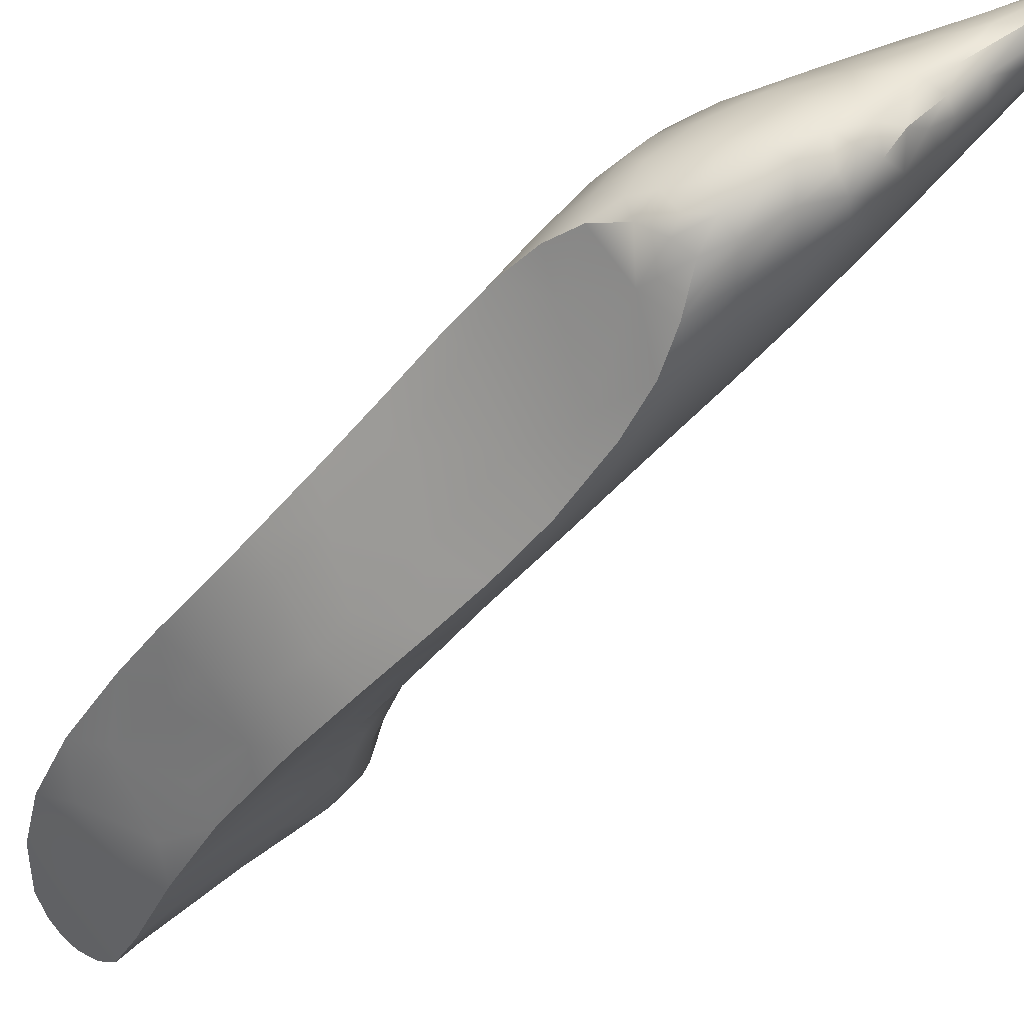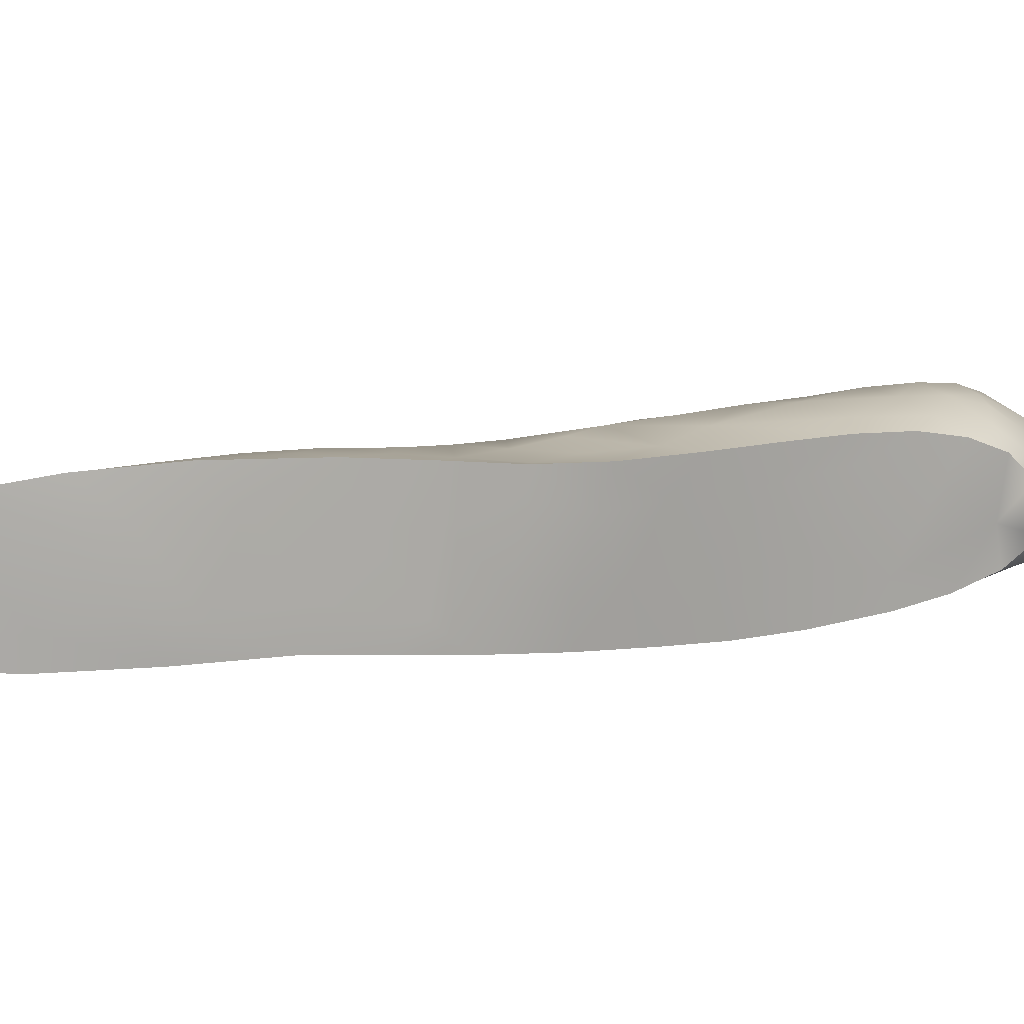
<metadata>
{"format":"obj","ext":"obj","renderer":"f3d","projection":"perspective","resolution":1024,"background":"white","views":[{"elev":-27.9,"azim":159.0,"up":"+Y"},{"elev":-30.4,"azim":85.3,"up":"+Y"}]}
</metadata>
<code>
v 122.2 -19.1 1221
v 112.6 -12.1 1195
v 110.5 -15.94 1232
v 111.8 -17.46 1232
v 98.23 1.969 1192
v 119.9 -14.14 1213
v 99.37 1.461 1196
v 106.5 -11.53 1199
v 99.11 1.801 1195
v 121.6 -22.7 1230
v 114.5 -14.73 1231
v 95.5 1.974 1189
v 110.9 -4.575 1199
v 106.9 -8.73 1190
v 111.1 -13.4 1195
v 118.5 -19.48 1213
v 100.3 -0.813 1190
v 120.4 -16.97 1212
v 101.3 -5.659 1201
v 111.1 -14.64 1228
v 110.3 -15.2 1231
v 107.9 -10.51 1214
v 97.24 0.8717 1196
v 117.8 -15.28 1232
v 97.8 1.699 1191
v 117.8 -14.01 1206
v 96.06 0.579 1193
v 114.7 -12.13 1217
v 119 -13.81 1221
v 112.3 -16.54 1235
v 121.7 -17.42 1215
v 96.87 0.9356 1189
v 123.6 -19.21 1225
v 113.4 -18.84 1233
v 110.7 -13.43 1220
v 109 -13.9 1200
v 97.24 2.223 1194
v 101.8 -4.968 1191
v 99.76 -3.862 1198
v 114.8 -11.25 1215
v 102 -5.845 1192
v 106.2 -9.272 1191
v 101 0.7176 1193
v 101.8 -3.066 1190
v 111.5 -15.8 1218
v 111 -16.37 1233
v 113.3 -6.805 1203
v 105.5 -8.866 1210
v 118 -14.34 1225
v 112.6 -17.36 1203
v 98.3 1.799 1196
v 115.2 -14.45 1227
v 117.9 -21.55 1220
v 109.4 -12.17 1194
v 105.5 -3.475 1191
v 111.1 -14.62 1197
v 105.9 -10.02 1208
v 105.1 -7.849 1190
v 117 -12.85 1219
v 113.9 -18.67 1207
v 110.7 -15.14 1199
v 112.2 -11.2 1193
v 119.6 -19.88 1216
v 121.2 -23.31 1233
v 111.2 -7.183 1205
v 109.3 -13.99 1210
v 102.8 -1.54 1191
v 113.5 -15.75 1235
v 111.1 -16.17 1208
v 117.4 -16.05 1235
v 109.6 -3.495 1197
v 103.6 -3.831 1190
v 106.2 -7.811 1190
v 116.9 -13.68 1222
v 119.2 -23.64 1236
v 110.9 -15.32 1228
v 105.9 -10.77 1195
v 108.5 -11.04 1215
v 95.76 2.524 1190
v 109.7 -14.79 1205
v 100.6 -3.192 1190
v 96.1 0.3236 1191
v 115.1 -20.2 1229
v 109.8 -9.878 1212
v 98.94 0.1645 1197
v 117.7 -19.06 1238
v 121 -22.58 1227
v 99.86 -3.606 1191
v 121.8 -22.09 1240
v 116.9 -20.66 1217
v 113.8 -18.07 1222
v 97.85 0.2778 1197
v 110.3 -14.31 1216
v 123.3 -19.1 1236
v 120 -14.77 1225
v 94.43 2.523 1190
v 118.7 -23.26 1232
v 125 -18.24 1227
v 121.2 -21.15 1240
v 112.5 -17.88 1228
v 107.3 -10.82 1193
v 103.9 -8.604 1194
v 108.1 -11.9 1212
v 112.8 -7.52 1194
v 118.2 -16.75 1236
v 113.3 -10.42 1194
v 120.9 -18.47 1237
v 120.8 -19.69 1239
v 114.6 -9.957 1195
v 121.8 -18.66 1218
v 97 1.474 1190
v 109.4 -9.566 1191
v 116.8 -20.98 1213
v 117.2 -20.51 1237
v 117.7 -14.85 1229
v 110.2 -13.48 1218
v 107 -10.96 1210
v 110.9 -15.85 1202
v 99.44 -2.575 1190
v 98.57 -1.599 1198
v 124.2 -17.36 1222
v 121.8 -22.4 1238
v 95.81 2.445 1192
v 110.8 -5.735 1193
v 102.4 -4.552 1190
v 112.8 -5.908 1200
v 112.9 -17.38 1225
v 121.1 -22.83 1240
v 121.6 -15.41 1212
v 120.1 -24.39 1237
v 124.1 -18.34 1231
v 119.4 -13.72 1216
v 121.7 -15.65 1218
v 98.9 -0.7059 1190
v 118.6 -22.67 1227
v 121.2 -15.14 1223
v 119.9 -21.52 1239
v 100.2 1.427 1194
v 110.3 -14.71 1214
v 111.2 -9.296 1192
v 116.4 -9.97 1209
v 123.4 -20.66 1239
v 114.4 -15.14 1203
v 114 -10.13 1212
v 123.2 -19.81 1238
v 121.7 -15.84 1226
v 121.4 -15.57 1215
v 120.4 -23.67 1239
v 118 -18.34 1238
v 113.9 -17.61 1236
v 122.6 -18.11 1234
v 108.3 -12.6 1196
v 119.5 -16.69 1235
v 124.6 -19.78 1236
v 117.5 -17.09 1237
v 113 -6.693 1195
v 110.7 -16.06 1230
v 114.6 -11.48 1198
v 108.4 -8.541 1191
v 119.9 -20.47 1239
v 122.5 -21.42 1240
v 123.5 -16.9 1219
v 104.7 -9.382 1204
v 110.4 -5.465 1201
v 115.5 -20.11 1226
v 115.2 -19.76 1210
v 96.39 2.5 1192
v 123 -17.21 1229
v 116.2 -16.36 1236
v 120.1 -13.9 1208
v 115.1 -8.232 1204
v 105.2 -2.106 1196
v 96.97 -0.004362 1190
v 115.8 -20.64 1234
v 111.5 -14.94 1233
v 119.6 -23.29 1238
v 117.1 -11.05 1212
v 95.01 2.265 1192
v 99.23 -3.394 1193
v 119.4 -15.74 1210
v 120.1 -24.48 1233
v 111.3 -17.06 1231
v 114.3 -7.293 1199
v 118.8 -13.32 1218
v 106 -5.263 1190
v 111 -4.325 1196
v 125.2 -19.08 1232
v 118.1 -20.76 1238
v 113 -16.23 1236
v 111.3 -15.66 1234
v 115.9 -18.68 1237
v 123.3 -16.7 1224
v 97.57 -1.127 1191
v 122.5 -16.05 1220
v 114.9 -20.27 1232
v 117 -21.96 1233
v 112.2 -5.189 1198
v 104.8 -3.396 1199
v 97.04 0.1835 1196
v 95.24 2.462 1190
v 94.92 1.866 1191
v 112.8 -13.78 1223
v 123.3 -21.1 1236
v 95.82 1.679 1193
v 108.9 -12.08 1215
v 116.3 -9.67 1202
v 119.7 -22.44 1239
v 119.8 -15.91 1231
v 115.3 -8.807 1198
v 114.1 -8.335 1207
v 116.5 -10.29 1199
v 108.1 -3.458 1198
v 111.5 -14.62 1225
v 111.5 -15.79 1200
v 99.87 0.49 1191
v 118.2 -12.29 1213
v 98.5 -2.159 1197
v 117.4 -12.12 1216
v 112.6 -18.36 1231
v 116.5 -17.3 1237
v 119.4 -13.32 1210
v 114.9 -8.388 1206
v 120.6 -21.47 1223
v 106.7 -1.956 1195
v 94.76 2.162 1190
v 119.4 -22.95 1223
v 101.5 -5.446 1204
v 109.5 -3.731 1195
v 114.9 -17.12 1237
v 122.6 -16.37 1215
v 106.1 -4.678 1201
v 101.8 -6.368 1194
v 115.1 -16.52 1237
v 97.05 1.714 1195
v 99.81 -3.398 1200
v 112.6 -14.81 1200
v 115.2 -19.43 1236
v 119.3 -18.06 1237
v 104.7 -9.016 1206
v 109.2 -10.83 1215
v 123.9 -20.15 1230
v 102.8 -0.3507 1193
v 107.7 -12.58 1206
v 104.5 -6.2 1205
v 120 -23.93 1228
v 124 -20.47 1232
v 116.6 -11.98 1202
v 115.5 -19.78 1214
v 112.6 -9.323 1193
v 117.8 -18.41 1211
v 107.7 -8.213 1208
v 111.7 -16.59 1227
v 110.4 -15.29 1233
v 107.1 -9.965 1213
v 103.1 -5.999 1190
v 111.2 -11.79 1193
v 115.4 -19.32 1220
v 118.2 -22.01 1217
v 113.6 -9.264 1194
v 114.6 -18.85 1217
v 115.6 -9.903 1197
v 105.1 -8.954 1191
v 98.01 1.254 1197
v 106.2 -2.154 1193
v 109.5 -11.99 1217
v 102.4 -6.696 1204
v 111.6 -14.84 1223
v 111.5 -13.7 1222
v 120.2 -14.39 1220
v 107.2 -7.231 1190
v 109.9 -11.18 1192
v 111.6 -15.37 1225
v 108.5 -4.365 1193
v 118.7 -12.46 1205
v 106.8 -11.85 1202
v 95.62 1.236 1190
v 112.5 -8.801 1209
v 113.7 -18.54 1210
v 110 -13.9 1197
v 113.9 -15.14 1233
v 112.8 -7.105 1204
v 119.5 -15.08 1228
v 104 -9.073 1197
v 94.93 2.723 1191
v 111.6 -11.13 1215
v 110.8 -10.51 1192
v 116.7 -15.51 1234
v 101.7 0.8876 1195
v 97.44 -1.307 1194
v 103.4 -1.062 1196
v 116.3 -14.94 1232
v 118.8 -22.45 1220
v 109.4 -7.849 1191
v 112.7 -17.19 1218
v 114.1 -8.321 1195
v 121.1 -23.38 1236
v 117.9 -21.98 1237
v 103.4 -7.255 1207
v 100.7 -5.156 1197
v 115.6 -15.84 1235
v 117 -20.81 1223
v 101.6 -2.655 1199
v 115.6 -9.743 1210
v 108.1 -9.986 1191
v 103.7 -7.521 1191
v 110.6 -14.93 1232
v 112.3 -14.63 1231
v 107.6 -5.45 1191
v 98.66 -1.48 1190
v 98.1 2.116 1194
v 106.6 -11.02 1194
v 110.7 -7.249 1192
v 100.4 -0.7251 1197
v 116.2 -17.16 1208
v 114 -13.12 1221
v 112.2 -14.34 1227
v 102.6 -7.457 1195
v 117.5 -11.14 1208
v 117.6 -11.17 1204
v 102.3 -4.611 1202
v 112.2 -17.34 1206
v 112 -5.497 1195
v 115.8 -10.73 1213
v 113.4 -6.552 1197
v 112.8 -17.66 1234
v 105.4 -6.634 1190
v 94.65 2.647 1190
v 119.5 -21.26 1219
v 105.4 -9.689 1192
v 111 -15.15 1233
v 112 -10.41 1193
v 104.2 -0.4661 1195
v 110.5 -12.03 1218
v 114.8 -14.06 1224
v 111.9 -15.73 1222
v 112.1 -16.95 1213
v 103.5 -8.398 1200
v 111.7 -12.71 1220
v 111.9 -14.12 1224
v 117.5 -11.21 1202
v 104.1 -6.415 1190
v 110.3 -15.23 1232
v 108 -6.488 1204
v 95.5 1.974 1189
v 95.5 1.974 1189
v 111.1 -13.4 1195
v 111.1 -14.64 1228
v 111.1 -14.64 1228
v 110.3 -15.2 1231
v 107.9 -10.51 1214
v 107.9 -10.51 1214
v 107.9 -10.51 1214
v 97.24 0.8717 1196
v 96.87 0.9356 1189
v 110.7 -13.43 1220
v 110.7 -13.43 1220
v 105.5 -8.866 1210
v 112.6 -17.36 1203
v 111.1 -14.62 1197
v 113.9 -18.67 1207
v 108.5 -11.04 1215
v 121.8 -22.09 1240
v 97.85 0.2778 1197
v 97.85 0.2778 1197
v 94.43 2.523 1190
v 94.43 2.523 1190
v 125 -18.24 1227
v 114.6 -9.957 1195
v 116.8 -20.98 1213
v 98.57 -1.599 1198
v 124.2 -17.36 1222
v 95.81 2.445 1192
v 121.1 -22.83 1240
v 121.6 -15.41 1212
v 120.1 -24.39 1237
v 98.9 -0.7059 1190
v 123.4 -20.66 1239
v 120.4 -23.67 1239
v 124.6 -19.78 1236
v 122.5 -21.42 1240
v 123.5 -16.9 1219
v 115.2 -19.76 1210
v 120.1 -13.9 1208
v 96.97 -0.004362 1190
v 95.01 2.265 1192
v 120.1 -24.48 1233
v 125.2 -19.08 1232
v 113 -16.23 1236
v 111.3 -15.66 1234
v 95.24 2.462 1190
v 95.82 1.679 1193
v 116.5 -10.29 1199
v 111.5 -15.79 1200
v 106.7 -1.956 1195
v 94.76 2.162 1190
v 94.76 2.162 1190
v 119.4 -22.95 1223
v 101.5 -5.446 1204
v 122.6 -16.37 1215
v 115.1 -16.52 1237
v 97.05 1.714 1195
v 97.05 1.714 1195
v 99.81 -3.398 1200
v 109.2 -10.83 1215
v 120 -23.93 1228
v 110.4 -15.29 1233
v 107.1 -9.965 1213
v 118.2 -22.01 1217
v 115.6 -9.903 1197
v 98.01 1.254 1197
v 98.01 1.254 1197
v 109.5 -11.99 1217
v 111.6 -14.84 1223
v 111.6 -14.84 1223
v 118.7 -12.46 1205
v 95.62 1.236 1190
v 94.93 2.723 1191
v 94.93 2.723 1191
v 118.8 -22.45 1220
v 103.4 -7.255 1207
v 94.65 2.647 1190
v 94.65 2.647 1190
v 94.65 2.647 1190
v 104.2 -0.4661 1195
v 111.9 -14.12 1224
v 111.9 -14.12 1224
v 117.5 -11.21 1202
v 104.1 -6.415 1190
v 110.3 -15.23 1232
g grp1
f 131 151 187
f 131 187 98
f 161 99 89
f 99 161 108
f 160 137 99
f 160 99 108
f 153 107 151
f 130 176 75
f 130 148 176
f 137 128 89
f 99 137 89
f 176 148 207
f 86 137 160
f 86 160 108
f 149 86 108
f 149 108 238
f 238 107 105
f 105 153 70
f 146 208 168
f 136 146 192
f 194 136 192
f 133 269 194
f 269 136 194
f 95 146 136
f 287 153 208
f 95 282 146
f 282 115 208
f 115 24 208
f 220 155 169
f 220 149 155
f 114 188 191
f 188 114 297
f 174 196 297
f 192 168 98
f 121 192 98
f 297 196 75
f 176 297 75
f 188 207 137
f 176 207 297
f 188 297 207
f 97 75 196
f 162 133 194
f 162 230 133
f 181 75 97
f 132 133 147
f 24 287 208
f 70 169 105
f 229 86 220
f 229 191 86
f 196 174 195
f 147 133 230
f 216 6 221
f 177 216 221
f 6 216 132
f 155 105 169
f 216 177 218
f 150 189 30
f 150 30 325
f 219 83 34
f 260 90 257
f 260 248 90
f 257 301 91
f 91 301 165
f 165 83 100
f 100 83 219
f 182 100 219
f 325 46 4
f 46 325 30
f 184 29 269
f 47 222 171
f 29 95 136
f 141 222 210
f 318 222 141
f 171 222 318
f 183 206 209
f 189 229 233
f 252 182 157
f 127 165 100
f 91 165 127
f 294 257 91
f 294 260 257
f 336 260 294
f 336 248 260
f 69 278 336
f 69 321 278
f 292 53 258
f 90 53 257
f 53 226 301
f 292 226 53
f 113 258 90
f 274 318 170
f 274 319 318
f 209 295 324
f 322 197 324
f 104 295 259
f 156 295 104
f 156 324 295
f 294 91 335
f 335 91 127
f 335 127 252
f 272 252 76
f 272 213 267
f 35 335 267
f 285 84 240
f 172 212 224
f 85 313 7
f 172 224 290
f 49 115 282
f 186 197 322
f 190 330 253
f 20 316 339
f 280 287 291
f 65 343 251
f 48 251 298
f 355 268 338
f 212 198 231
f 120 302 313
f 288 290 332
f 339 316 202
f 52 334 316
f 227 298 244
f 198 302 320
f 103 66 139
f 93 45 116
f 139 45 93
f 80 321 69
f 321 50 60
f 60 166 278
f 278 166 248
f 206 319 340
f 286 140 331
f 228 322 124
f 228 186 322
f 47 171 126
f 303 144 323
f 13 71 212
f 24 115 291
f 270 159 14
f 14 159 304
f 152 311 101
f 329 101 311
f 329 42 101
f 73 14 42
f 326 270 73
f 185 270 326
f 242 264 67
f 102 262 329
f 102 305 262
f 329 77 102
f 337 8 275
f 163 275 243
f 3 46 406
f 3 406 342
f 29 184 59
f 175 68 280
f 28 315 59
f 253 306 429
f 44 72 125
f 232 102 317
f 317 102 283
f 172 198 212
f 316 334 202
f 74 49 29
f 425 413 213
f 299 283 337
f 41 305 232
f 41 38 255
f 17 72 44
f 17 67 72
f 68 175 330
f 190 388 68
f 414 426 356
f 339 268 355
f 315 202 334
f 222 281 210
f 5 138 43
f 215 5 43
f 310 9 5
f 310 51 9
f 13 126 197
f 120 85 92
f 21 306 347
f 420 239 357
f 19 39 299
f 88 41 232
f 88 38 41
f 88 81 38
f 134 44 81
f 376 17 44
f 43 242 215
f 111 25 215
f 17 111 215
f 111 17 376
f 193 309 119
f 193 119 88
f 299 217 289
f 299 39 217
f 239 57 357
f 116 35 265
f 254 103 22
f 254 117 103
f 357 57 117
f 5 37 310
f 167 5 25
f 32 134 173
f 354 111 376
f 193 384 309
f 193 179 289
f 178 27 204
f 385 391 123
f 284 372 167
f 79 284 167
f 111 200 79
f 200 111 12
f 82 276 384
f 193 82 384
f 82 27 201
f 417 96 385
f 327 365 418
f 225 366 421
f 225 201 366
f 178 366 201
f 201 27 178
f 201 225 276
f 82 201 276
f 416 32 173
f 344 32 416
f 12 111 354
f 111 79 25
f 416 395 344
f 396 390 345
f 396 422 390
f 423 79 200
f 423 284 79
f 372 234 37
f 123 391 401
f 391 199 401
f 385 123 417
f 372 37 167
f 82 193 289
f 199 27 289
f 82 289 27
f 204 27 199
f 199 289 217
f 193 88 179
f 79 167 25
f 37 5 167
f 401 199 23
f 173 134 309
f 17 215 67
f 309 81 119
f 309 134 81
f 88 119 81
f 88 232 179
f 232 317 299
f 179 232 299
f 179 299 289
f 357 117 254
f 350 84 407
f 205 265 78
f 40 323 144
f 22 103 205
f 37 51 310
f 37 234 51
f 25 5 215
f 351 205 78
f 9 138 5
f 307 20 306
f 244 320 227
f 164 126 13
f 222 47 281
f 231 320 244
f 265 205 116
f 215 242 67
f 81 44 125
f 81 125 38
f 317 283 299
f 299 337 19
f 19 337 266
f 65 164 343
f 334 74 315
f 264 394 228
f 266 337 163
f 232 305 102
f 255 341 305
f 255 305 41
f 38 125 255
f 228 394 71
f 300 70 287
f 277 210 65
f 307 306 175
f 52 115 49
f 210 277 303
f 266 163 239
f 337 275 163
f 283 8 337
f 283 77 8
f 102 77 283
f 305 58 262
f 58 42 262
f 341 58 305
f 428 326 58
f 72 326 428
f 125 341 255
f 125 72 428
f 55 185 72
f 72 67 55
f 67 264 55
f 55 308 185
f 72 185 326
f 326 73 58
f 58 73 42
f 42 304 101
f 329 262 42
f 329 311 77
f 311 152 77
f 243 239 163
f 243 57 239
f 243 117 57
f 36 80 243
f 243 80 69
f 36 118 80
f 279 61 36
f 112 286 271
f 273 124 312
f 273 228 124
f 308 273 312
f 159 293 112
f 293 270 308
f 308 312 293
f 112 271 304
f 304 271 54
f 152 54 279
f 36 61 118
f 69 336 66
f 243 66 117
f 243 69 66
f 152 36 8
f 152 279 36
f 8 36 275
f 275 36 243
f 77 152 8
f 152 101 54
f 101 304 54
f 159 112 304
f 14 304 42
f 73 270 14
f 270 293 159
f 185 308 270
f 55 273 308
f 55 264 273
f 264 228 273
f 266 239 420
f 84 251 48
f 59 315 74
f 228 71 186
f 124 322 104
f 124 104 312
f 312 140 293
f 312 249 140
f 293 140 112
f 140 249 331
f 112 140 286
f 286 256 271
f 274 340 319
f 249 259 106
f 118 321 80
f 294 45 139
f 116 45 335
f 316 307 52
f 287 24 291
f 74 334 49
f 71 224 212
f 202 268 339
f 280 68 300
f 277 251 84
f 40 218 323
f 138 288 43
f 103 139 205
f 288 424 242
f 43 288 242
f 355 333 412
f 235 19 398
f 231 343 164
f 9 7 288
f 9 288 138
f 52 49 334
f 205 139 93
f 235 370 217
f 235 217 39
f 39 19 235
f 403 320 302
f 231 198 320
f 290 313 302
f 363 23 199
f 402 353 263
f 234 410 51
f 218 59 184
f 350 240 84
f 300 287 280
f 338 285 333
f 263 353 364
f 35 116 335
f 45 294 335
f 139 336 294
f 363 199 370
f 116 205 93
f 139 66 336
f 117 66 103
f 199 217 370
f 307 11 52
f 224 332 290
f 288 7 313
f 253 330 306
f 300 169 70
f 231 164 212
f 48 407 84
f 169 300 68
f 411 92 85
f 164 65 281
f 281 47 164
f 338 202 315
f 227 320 403
f 9 51 7
f 251 343 244
f 59 74 29
f 213 348 425
f 333 404 412
f 85 7 51
f 268 202 338
f 172 302 198
f 115 52 291
f 266 398 19
f 267 335 272
f 335 252 272
f 61 279 56
f 61 56 214
f 312 104 249
f 104 259 249
f 322 156 104
f 156 322 324
f 197 126 183
f 183 324 197
f 209 324 183
f 279 15 56
f 54 15 279
f 206 171 318
f 398 266 420
f 318 177 221
f 271 256 15
f 271 15 54
f 319 206 318
f 286 331 62
f 286 62 256
f 61 214 118
f 214 50 118
f 336 278 248
f 252 127 100
f 252 100 182
f 157 76 252
f 157 349 76
f 157 3 349
f 3 342 349
f 242 424 264
f 3 157 182
f 389 46 30
f 264 424 394
f 175 280 307
f 272 76 213
f 172 290 302
f 144 277 84
f 277 65 251
f 285 144 84
f 183 126 171
f 206 183 171
f 40 28 218
f 71 13 197
f 186 71 197
f 21 429 306
f 285 28 40
f 323 218 177
f 68 400 169
f 144 303 277
f 120 403 302
f 68 330 190
f 333 285 240
f 177 318 141
f 210 281 65
f 231 244 343
f 126 164 47
f 412 404 361
f 333 355 338
f 177 303 323
f 361 404 352
f 389 406 46
f 4 34 325
f 182 46 3
f 182 4 46
f 4 182 219
f 257 53 301
f 34 195 174
f 244 298 251
f 212 164 13
f 29 49 95
f 85 120 313
f 51 411 85
f 348 76 349
f 76 348 213
f 141 210 303
f 11 307 280
f 118 50 321
f 259 295 109
f 259 109 106
f 331 249 106
f 331 106 62
f 295 209 261
f 6 132 147
f 132 184 133
f 184 269 133
f 288 313 290
f 280 291 11
f 291 52 11
f 237 150 325
f 150 229 189
f 141 303 177
f 150 191 229
f 191 150 237
f 237 34 174
f 83 195 34
f 219 34 4
f 325 34 237
f 20 307 316
f 175 306 330
f 59 218 28
f 285 40 144
f 30 189 389
f 132 218 184
f 295 261 109
f 261 209 211
f 211 209 206
f 211 206 340
f 166 113 248
f 195 83 196
f 113 90 248
f 301 135 165
f 165 135 83
f 114 237 297
f 114 191 237
f 237 174 297
f 388 400 68
f 269 29 136
f 321 60 278
f 170 318 221
f 135 97 83
f 97 196 83
f 191 188 86
f 149 238 155
f 86 149 220
f 218 132 216
f 229 220 169
f 229 169 233
f 49 282 95
f 28 338 315
f 28 285 338
f 282 208 146
f 258 53 90
f 221 6 129
f 221 129 170
f 208 151 168
f 208 153 151
f 287 70 153
f 107 153 105
f 238 105 155
f 86 188 137
f 147 230 129
f 147 129 6
f 135 245 97
f 245 181 97
f 301 226 135
f 192 146 168
f 245 135 226
f 168 151 131
f 107 238 108
f 75 181 130
f 162 194 121
f 194 192 121
f 148 128 207
f 107 94 151
f 94 107 145
f 107 108 145
f 137 207 128
f 131 98 168
f 108 142 145
f 108 161 142
f 151 94 154
f 151 154 187
f 94 145 154
f 145 142 154
f 143 247 26
f 399 110 31
f 16 63 369
f 296 203 122
f 415 26 427
f 106 368 2
f 241 10 87
f 419 408 328
f 236 359 2
f 296 375 64
f 375 386 64
f 314 250 382
f 143 236 158
f 367 241 33
f 110 63 31
f 393 236 358
f 369 250 16
f 359 346 2
f 415 383 26
f 158 2 368
f 122 380 362
f 314 358 143
f 256 2 346
f 203 296 64
f 110 381 1
f 180 26 383
f 241 87 33
f 368 409 158
f 378 122 373
f 62 2 256
f 393 359 236
f 122 375 296
f 382 360 314
f 180 18 250
f 427 26 247
f 10 241 246
f 405 64 386
f 314 26 180
f 64 246 203
f 18 399 31
f 110 328 63
f 408 63 328
f 369 382 250
f 371 33 1
f 10 405 87
f 223 1 33
f 375 122 378
f 250 314 180
f 427 247 392
f 360 358 314
f 18 31 63
f 62 106 2
f 143 358 236
f 26 314 143
f 1 328 110
f 223 87 397
f 379 377 122
f 419 328 397
f 399 381 110
f 328 223 397
f 387 246 241
f 373 122 362
f 64 10 246
f 380 122 377
f 371 1 381
f 367 33 371
f 397 87 405
f 387 379 246
f 369 63 408
f 18 180 374
f 247 158 392
f 246 379 203
f 203 379 122
f 158 247 143
f 18 16 250
f 399 18 374
f 10 64 405
f 158 236 2
f 387 241 367
f 87 223 33
f 63 16 18
f 392 158 409
f 383 374 180
f 328 1 223

</code>
